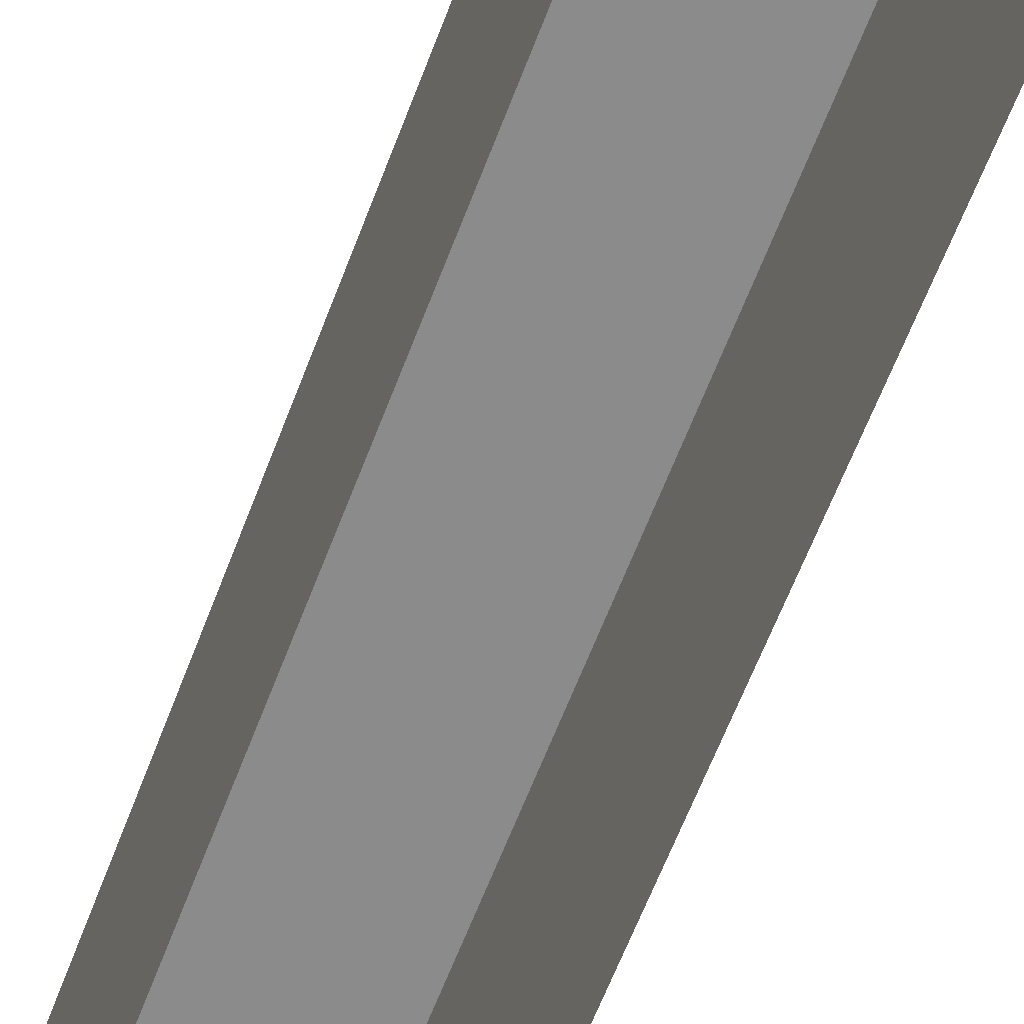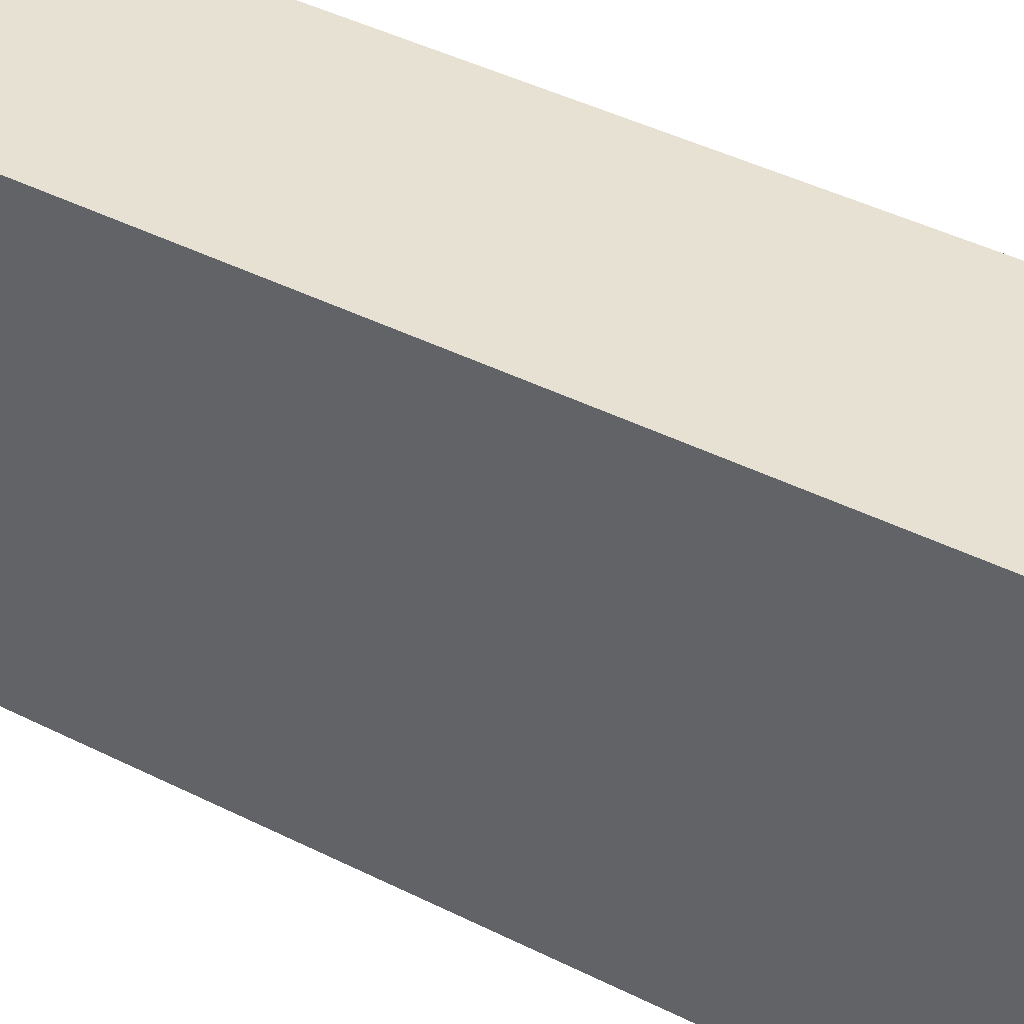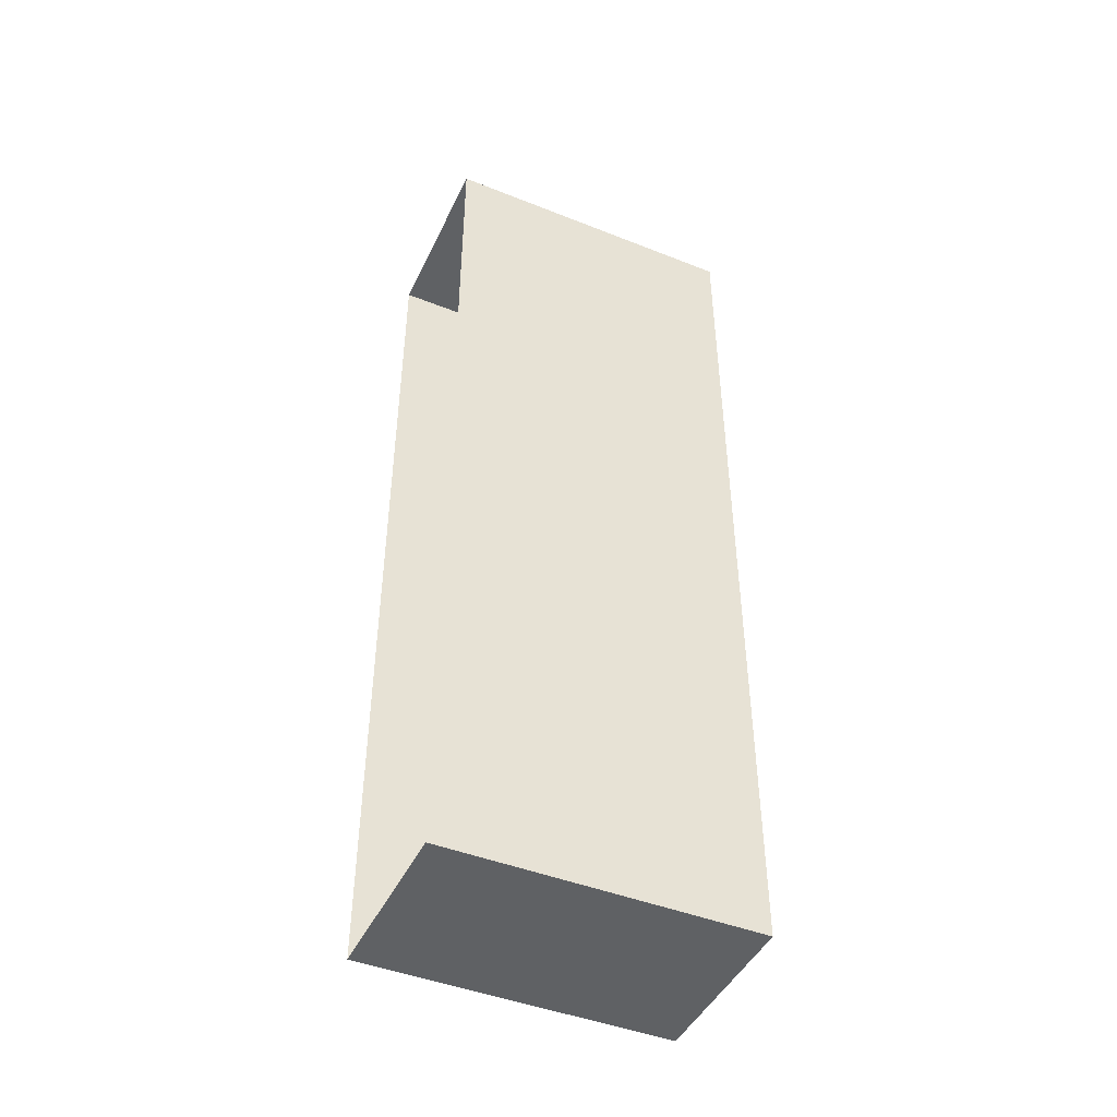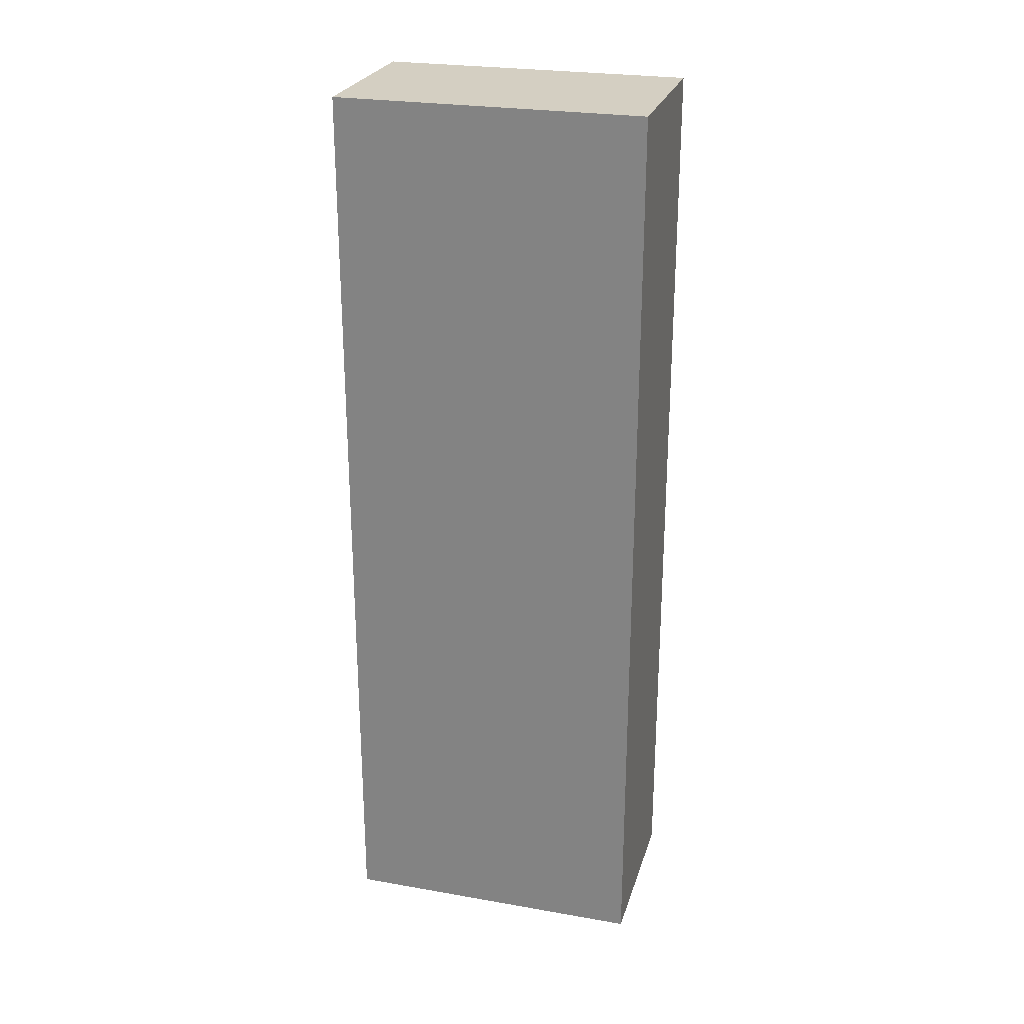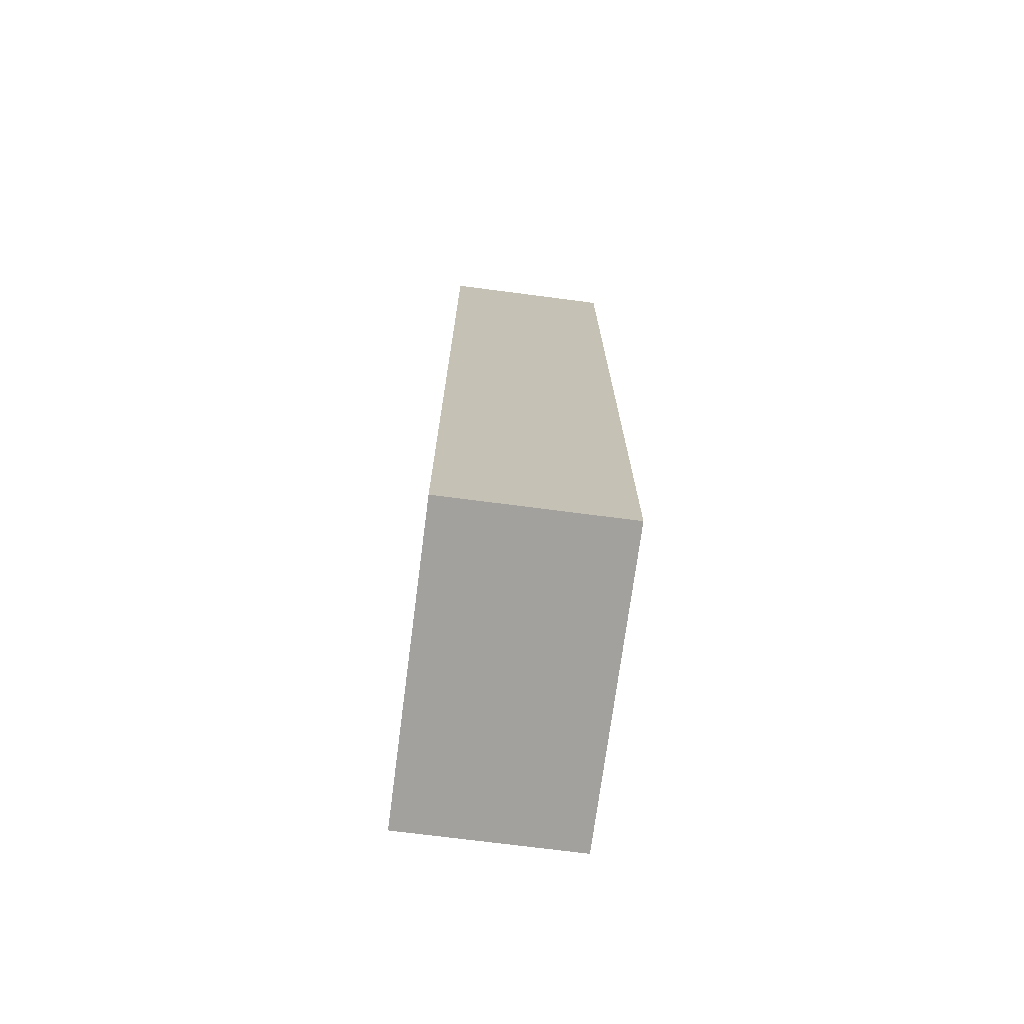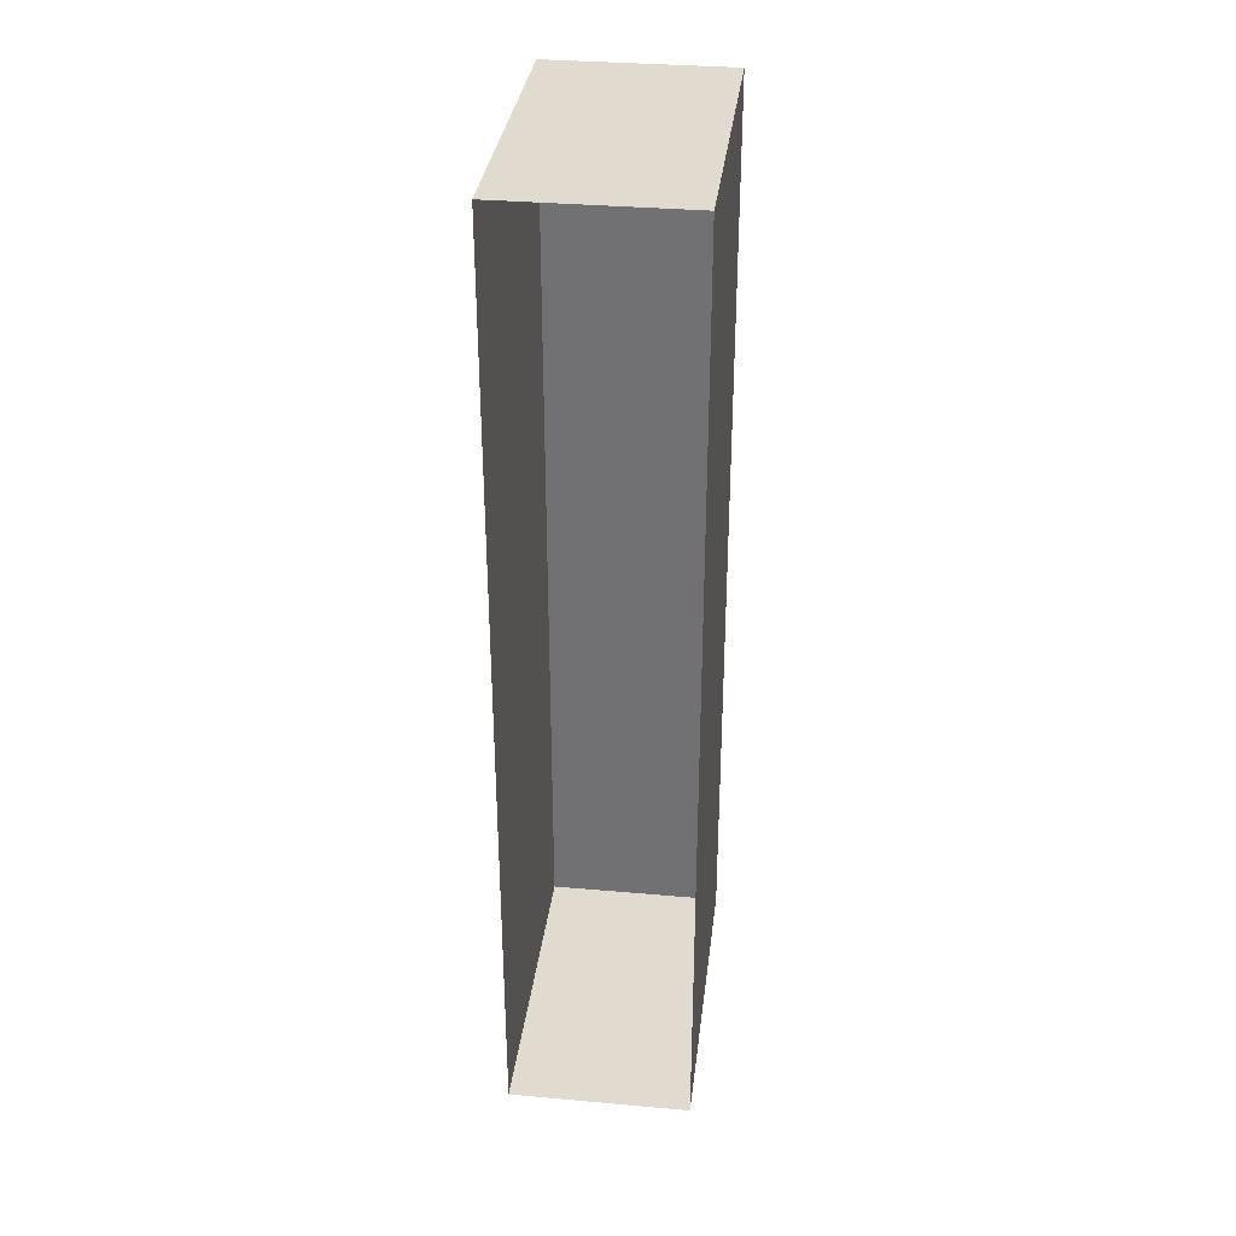
<metadata>
{"format":"obj","ext":"obj","renderer":"f3d","projection":"perspective","resolution":1024,"background":"white","views":[{"elev":-63.9,"azim":-20.9,"up":"+Y"},{"elev":38.9,"azim":123.0,"up":"+Y"},{"elev":-45.5,"azim":65.5,"up":"+Z"},{"elev":25.6,"azim":105.6,"up":"+Z"},{"elev":-72.1,"azim":172.6,"up":"+Z"},{"elev":33.7,"azim":6.9,"up":"+Z"}]}
</metadata>
<code>
o BottleLiqourStack02
v 0.1437 0.5 -0.75
v 0.1437 0 -0.75
v 0.1437 0.5 0.75
v 0.1437 0 0.75
v -0.1437 0.5 -0.75
v -0.1437 0 -0.75
v -0.1437 0.5 0.75
v -0.1437 0 0.75
f 3 8 4
f 7 6 8
f 1 4 2
f 5 2 6
f 3 7 8
f 7 5 6
f 1 3 4
f 5 1 2
f 5 3 1
f 5 7 3

</code>
